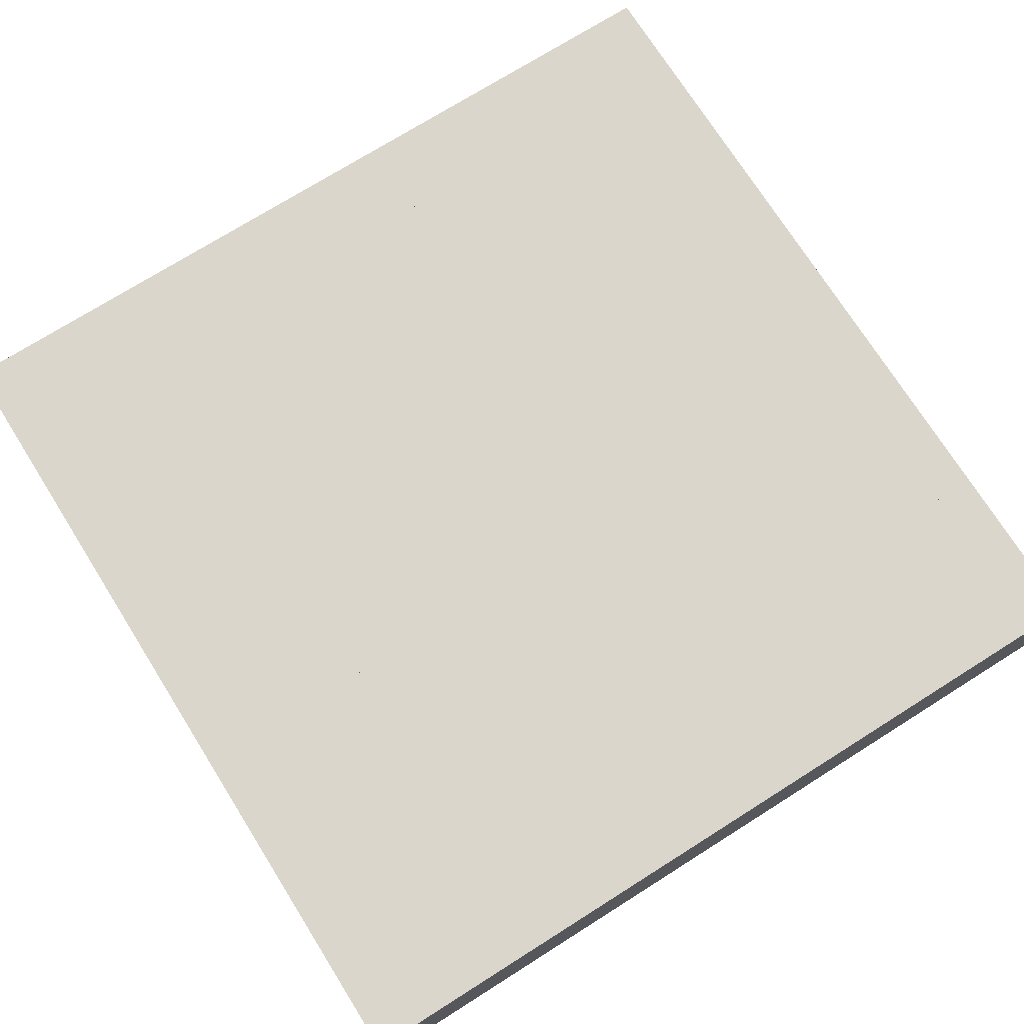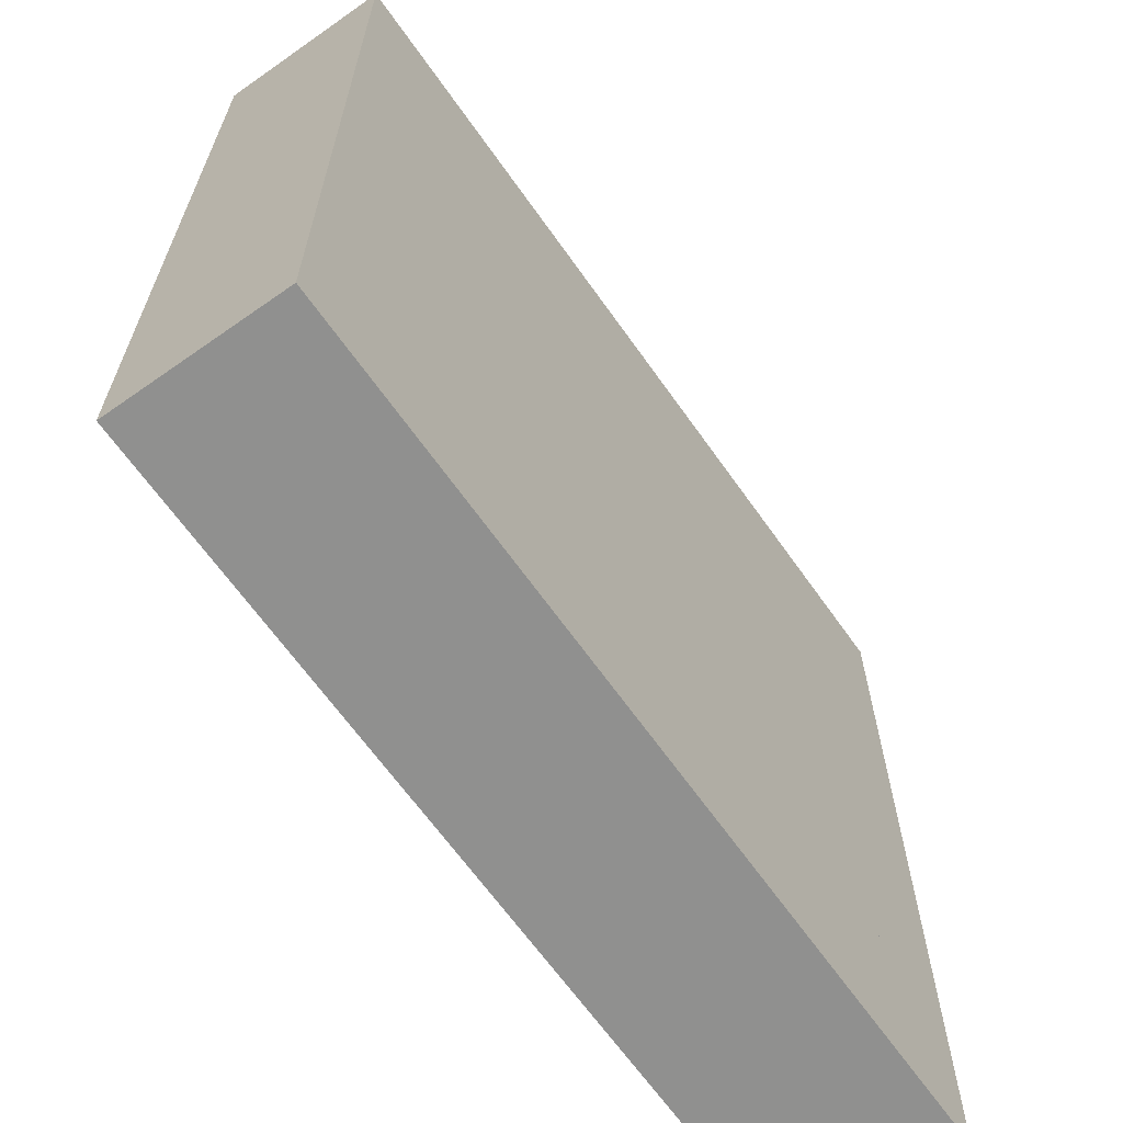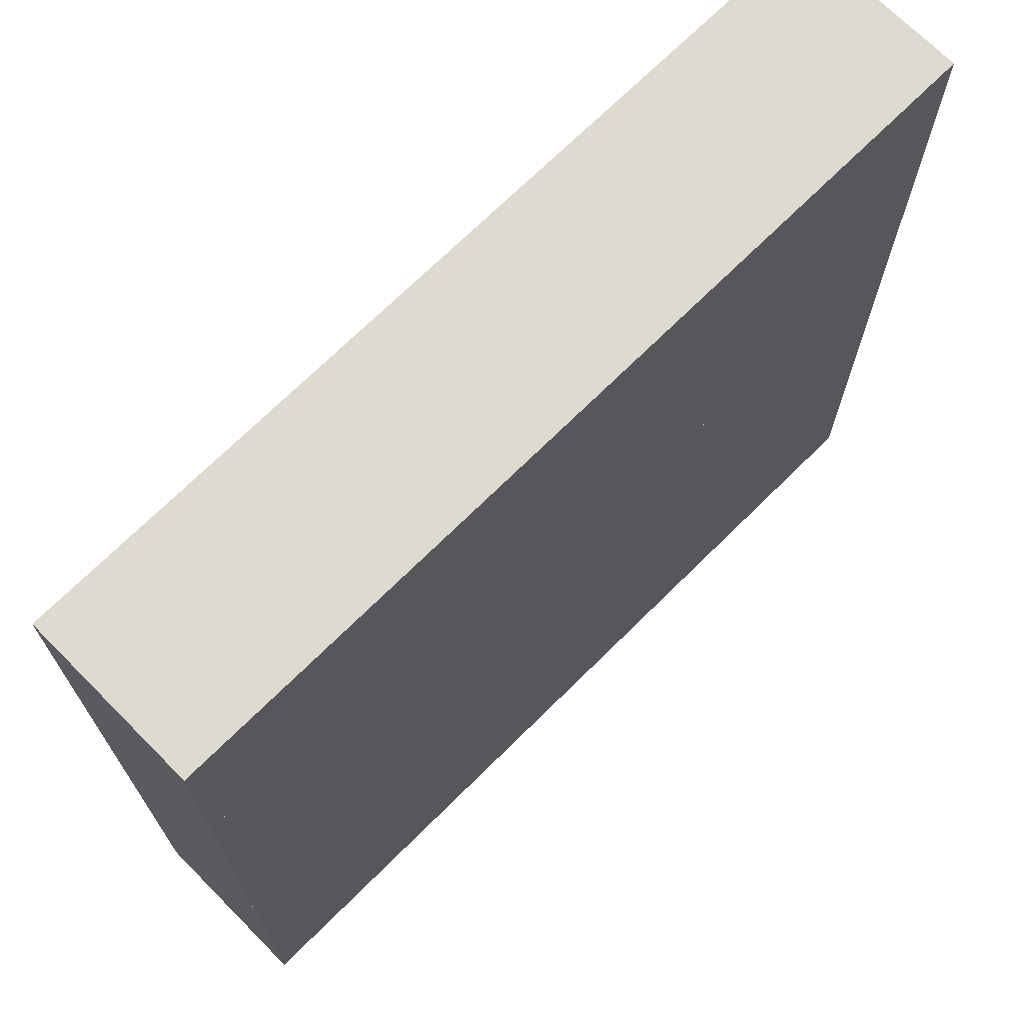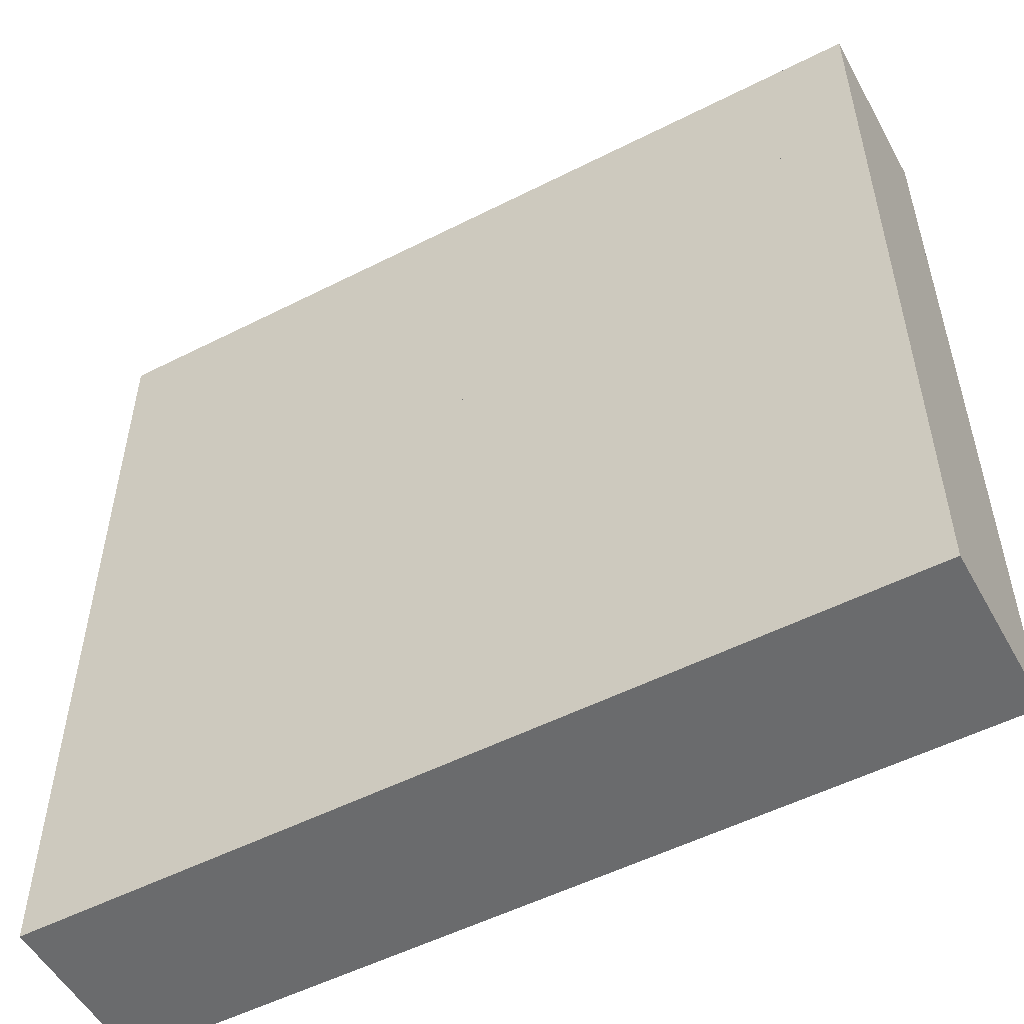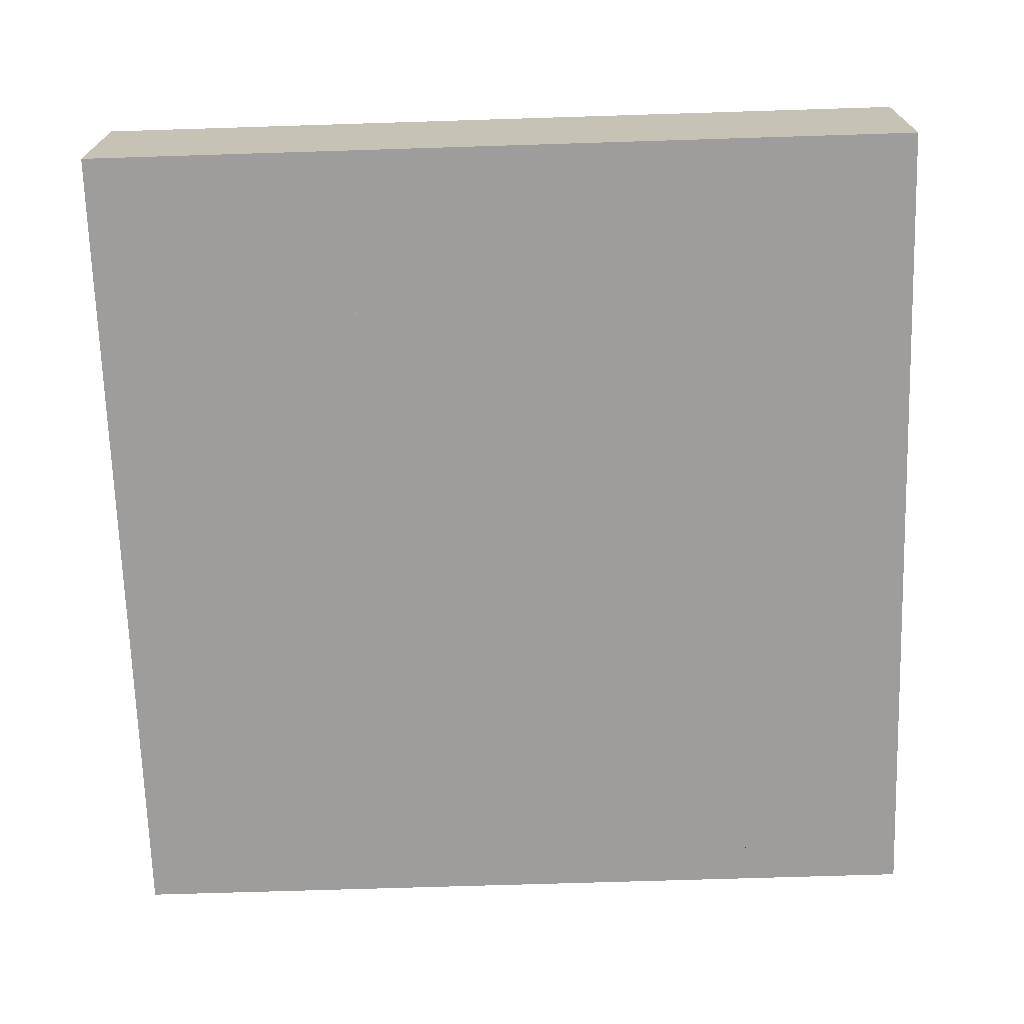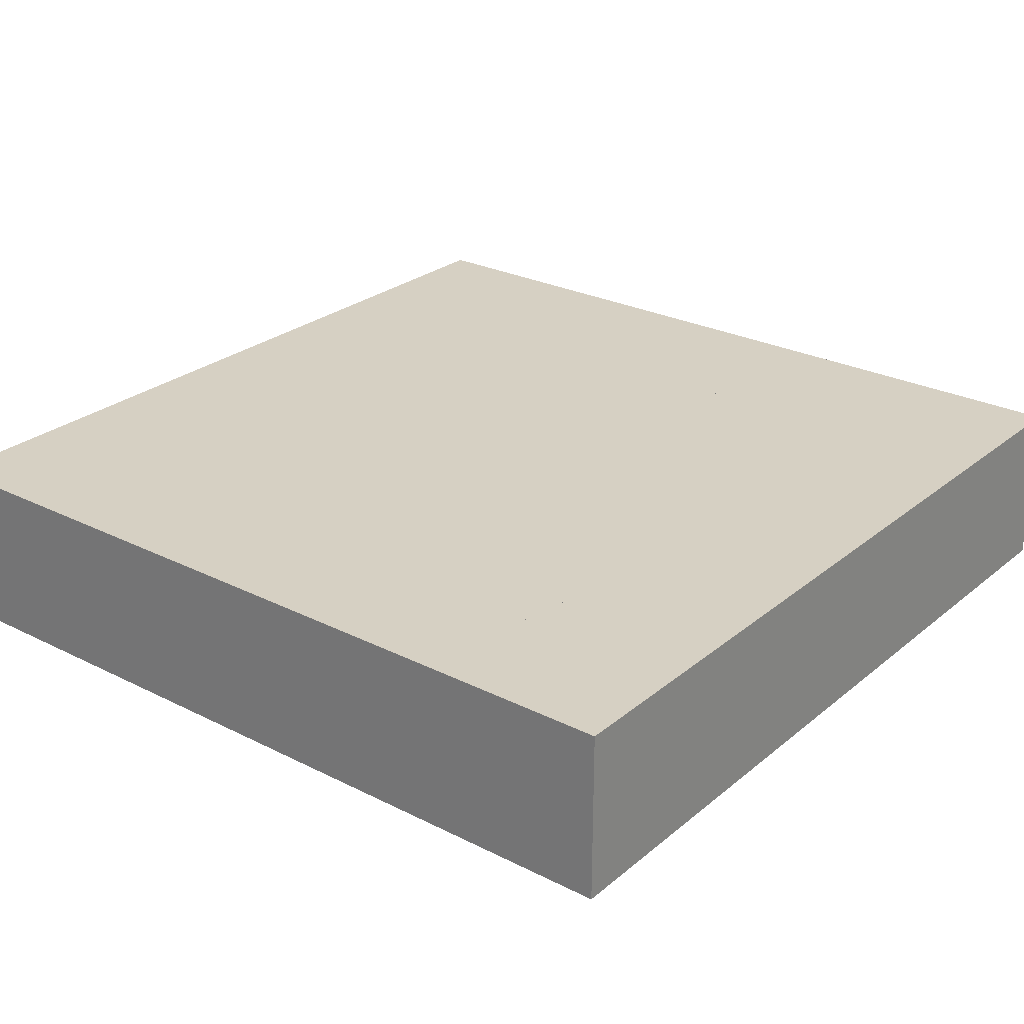
<metadata>
{"format":"obj","ext":"obj","renderer":"f3d","projection":"perspective","resolution":1024,"background":"white","views":[{"elev":73.5,"azim":-122.2,"up":"+Y"},{"elev":-65.5,"azim":125.2,"up":"+Z"},{"elev":70.6,"azim":-44.8,"up":"+Z"},{"elev":-53.2,"azim":28.5,"up":"+Z"},{"elev":-70.4,"azim":-88.2,"up":"+Y"},{"elev":26.5,"azim":-141.7,"up":"+Y"}]}
</metadata>
<code>
o Cube
v 1.5 0.3 -0.3
v 1.5 -0.3 -0.3
v 1.5 0.3 0.3
v 1.5 -0.3 0.3
v 0.9 0.3 -0.3
v 0.9 -0.3 -0.3
v 0.9 0.3 0.3
v 0.9 -0.3 0.3
f 5 3 1
f 3 8 4
f 7 6 8
f 2 8 6
f 1 4 2
f 5 2 6
f 5 7 3
f 3 7 8
f 7 5 6
f 2 4 8
f 1 3 4
f 5 1 2
o Cube.001_Cube.003
v 0.3 0.3 -0.3
v 0.3 -0.3 -0.3
v 0.3 0.3 0.3
v 0.3 -0.3 0.3
v -0.3 0.3 -0.3
v -0.3 -0.3 -0.3
v -0.3 0.3 0.3
v -0.3 -0.3 0.3
f 13 11 9
f 11 16 12
f 15 14 16
f 10 16 14
f 9 12 10
f 13 10 14
f 13 15 11
f 11 15 16
f 15 13 14
f 10 12 16
f 9 11 12
f 13 9 10
o Cube.002_Cube.004
v -0.3 0.3 -0.3
v -0.3 -0.3 -0.3
v -0.3 0.3 0.3
v -0.3 -0.3 0.3
v -0.9 0.3 -0.3
v -0.9 -0.3 -0.3
v -0.9 0.3 0.3
v -0.9 -0.3 0.3
f 21 19 17
f 19 24 20
f 23 22 24
f 18 24 22
f 17 20 18
f 21 18 22
f 21 23 19
f 19 23 24
f 23 21 22
f 18 20 24
f 17 19 20
f 21 17 18
o Cube.003_Cube.005
v -0.9 0.3 -0.3
v -0.9 -0.3 -0.3
v -0.9 0.3 0.3
v -0.9 -0.3 0.3
v -1.5 0.3 -0.3
v -1.5 -0.3 -0.3
v -1.5 0.3 0.3
v -1.5 -0.3 0.3
f 29 27 25
f 27 32 28
f 31 30 32
f 26 32 30
f 25 28 26
f 29 26 30
f 29 31 27
f 27 31 32
f 31 29 30
f 26 28 32
f 25 27 28
f 29 25 26
o Cube.004_Cube.006
v 0.9 0.3 -0.3
v 0.9 -0.3 -0.3
v 0.9 0.3 0.3
v 0.9 -0.3 0.3
v 0.3 0.3 -0.3
v 0.3 -0.3 -0.3
v 0.3 0.3 0.3
v 0.3 -0.3 0.3
f 37 35 33
f 35 40 36
f 39 38 40
f 34 40 38
f 33 36 34
f 37 34 38
f 37 39 35
f 35 39 40
f 39 37 38
f 34 36 40
f 33 35 36
f 37 33 34
o Cube.005_Cube.017
v 0.9 0.3 0.3
v 0.9 -0.3 0.3
v 0.9 0.3 0.9
v 0.9 -0.3 0.9
v 0.3 0.3 0.3
v 0.3 -0.3 0.3
v 0.3 0.3 0.9
v 0.3 -0.3 0.9
f 45 43 41
f 43 48 44
f 47 46 48
f 42 48 46
f 41 44 42
f 45 42 46
f 45 47 43
f 43 47 48
f 47 45 46
f 42 44 48
f 41 43 44
f 45 41 42
o Cube.006_Cube.018
v -0.9 0.3 0.3
v -0.9 -0.3 0.3
v -0.9 0.3 0.9
v -0.9 -0.3 0.9
v -1.5 0.3 0.3
v -1.5 -0.3 0.3
v -1.5 0.3 0.9
v -1.5 -0.3 0.9
f 53 51 49
f 51 56 52
f 55 54 56
f 50 56 54
f 49 52 50
f 53 50 54
f 53 55 51
f 51 55 56
f 55 53 54
f 50 52 56
f 49 51 52
f 53 49 50
o Cube.007_Cube.019
v -0.3 0.3 0.3
v -0.3 -0.3 0.3
v -0.3 0.3 0.9
v -0.3 -0.3 0.9
v -0.9 0.3 0.3
v -0.9 -0.3 0.3
v -0.9 0.3 0.9
v -0.9 -0.3 0.9
f 61 59 57
f 59 64 60
f 63 62 64
f 58 64 62
f 57 60 58
f 61 58 62
f 61 63 59
f 59 63 64
f 63 61 62
f 58 60 64
f 57 59 60
f 61 57 58
o Cube.008_Cube.020
v 0.3 0.3 0.3
v 0.3 -0.3 0.3
v 0.3 0.3 0.9
v 0.3 -0.3 0.9
v -0.3 0.3 0.3
v -0.3 -0.3 0.3
v -0.3 0.3 0.9
v -0.3 -0.3 0.9
f 69 67 65
f 67 72 68
f 71 70 72
f 66 72 70
f 65 68 66
f 69 66 70
f 69 71 67
f 67 71 72
f 71 69 70
f 66 68 72
f 65 67 68
f 69 65 66
o Cube.009_Cube.021
v 1.5 0.3 0.3
v 1.5 -0.3 0.3
v 1.5 0.3 0.9
v 1.5 -0.3 0.9
v 0.9 0.3 0.3
v 0.9 -0.3 0.3
v 0.9 0.3 0.9
v 0.9 -0.3 0.9
f 77 75 73
f 75 80 76
f 79 78 80
f 74 80 78
f 73 76 74
f 77 74 78
f 77 79 75
f 75 79 80
f 79 77 78
f 74 76 80
f 73 75 76
f 77 73 74
o Cube.010_Cube.022
v 0.9 0.3 -0.9
v 0.9 -0.3 -0.9
v 0.9 0.3 -0.3
v 0.9 -0.3 -0.3
v 0.3 0.3 -0.9
v 0.3 -0.3 -0.9
v 0.3 0.3 -0.3
v 0.3 -0.3 -0.3
f 85 83 81
f 83 88 84
f 87 86 88
f 82 88 86
f 81 84 82
f 85 82 86
f 85 87 83
f 83 87 88
f 87 85 86
f 82 84 88
f 81 83 84
f 85 81 82
o Cube.011_Cube.023
v -0.9 0.3 -0.9
v -0.9 -0.3 -0.9
v -0.9 0.3 -0.3
v -0.9 -0.3 -0.3
v -1.5 0.3 -0.9
v -1.5 -0.3 -0.9
v -1.5 0.3 -0.3
v -1.5 -0.3 -0.3
f 93 91 89
f 91 96 92
f 95 94 96
f 90 96 94
f 89 92 90
f 93 90 94
f 93 95 91
f 91 95 96
f 95 93 94
f 90 92 96
f 89 91 92
f 93 89 90
o Cube.012_Cube.024
v -0.3 0.3 -0.9
v -0.3 -0.3 -0.9
v -0.3 0.3 -0.3
v -0.3 -0.3 -0.3
v -0.9 0.3 -0.9
v -0.9 -0.3 -0.9
v -0.9 0.3 -0.3
v -0.9 -0.3 -0.3
f 101 99 97
f 99 104 100
f 103 102 104
f 98 104 102
f 97 100 98
f 101 98 102
f 101 103 99
f 99 103 104
f 103 101 102
f 98 100 104
f 97 99 100
f 101 97 98
o Cube.013_Cube.025
v 0.3 0.3 -0.9
v 0.3 -0.3 -0.9
v 0.3 0.3 -0.3
v 0.3 -0.3 -0.3
v -0.3 0.3 -0.9
v -0.3 -0.3 -0.9
v -0.3 0.3 -0.3
v -0.3 -0.3 -0.3
f 109 107 105
f 107 112 108
f 111 110 112
f 106 112 110
f 105 108 106
f 109 106 110
f 109 111 107
f 107 111 112
f 111 109 110
f 106 108 112
f 105 107 108
f 109 105 106
o Cube.014_Cube.026
v 1.5 0.3 -0.9
v 1.5 -0.3 -0.9
v 1.5 0.3 -0.3
v 1.5 -0.3 -0.3
v 0.9 0.3 -0.9
v 0.9 -0.3 -0.9
v 0.9 0.3 -0.3
v 0.9 -0.3 -0.3
f 117 115 113
f 115 120 116
f 119 118 120
f 114 120 118
f 113 116 114
f 117 114 118
f 117 119 115
f 115 119 120
f 119 117 118
f 114 116 120
f 113 115 116
f 117 113 114
o Cube.015_Cube.027
v 0.9 0.3 -1.5
v 0.9 -0.3 -1.5
v 0.9 0.3 -0.9
v 0.9 -0.3 -0.9
v 0.3 0.3 -1.5
v 0.3 -0.3 -1.5
v 0.3 0.3 -0.9
v 0.3 -0.3 -0.9
f 125 123 121
f 123 128 124
f 127 126 128
f 122 128 126
f 121 124 122
f 125 122 126
f 125 127 123
f 123 127 128
f 127 125 126
f 122 124 128
f 121 123 124
f 125 121 122
o Cube.016_Cube.028
v -0.9 0.3 -1.5
v -0.9 -0.3 -1.5
v -0.9 0.3 -0.9
v -0.9 -0.3 -0.9
v -1.5 0.3 -1.5
v -1.5 -0.3 -1.5
v -1.5 0.3 -0.9
v -1.5 -0.3 -0.9
f 133 131 129
f 131 136 132
f 135 134 136
f 130 136 134
f 129 132 130
f 133 130 134
f 133 135 131
f 131 135 136
f 135 133 134
f 130 132 136
f 129 131 132
f 133 129 130
o Cube.017_Cube.029
v -0.3 0.3 -1.5
v -0.3 -0.3 -1.5
v -0.3 0.3 -0.9
v -0.3 -0.3 -0.9
v -0.9 0.3 -1.5
v -0.9 -0.3 -1.5
v -0.9 0.3 -0.9
v -0.9 -0.3 -0.9
f 141 139 137
f 139 144 140
f 143 142 144
f 138 144 142
f 137 140 138
f 141 138 142
f 141 143 139
f 139 143 144
f 143 141 142
f 138 140 144
f 137 139 140
f 141 137 138
o Cube.018_Cube.030
v 0.3 0.3 -1.5
v 0.3 -0.3 -1.5
v 0.3 0.3 -0.9
v 0.3 -0.3 -0.9
v -0.3 0.3 -1.5
v -0.3 -0.3 -1.5
v -0.3 0.3 -0.9
v -0.3 -0.3 -0.9
f 149 147 145
f 147 152 148
f 151 150 152
f 146 152 150
f 145 148 146
f 149 146 150
f 149 151 147
f 147 151 152
f 151 149 150
f 146 148 152
f 145 147 148
f 149 145 146
o Cube.019_Cube.031
v 1.5 0.3 -1.5
v 1.5 -0.3 -1.5
v 1.5 0.3 -0.9
v 1.5 -0.3 -0.9
v 0.9 0.3 -1.5
v 0.9 -0.3 -1.5
v 0.9 0.3 -0.9
v 0.9 -0.3 -0.9
f 157 155 153
f 155 160 156
f 159 158 160
f 154 160 158
f 153 156 154
f 157 154 158
f 157 159 155
f 155 159 160
f 159 157 158
f 154 156 160
f 153 155 156
f 157 153 154
o Cube.020_Cube.032
v 0.9 0.3 0.9
v 0.9 -0.3 0.9
v 0.9 0.3 1.5
v 0.9 -0.3 1.5
v 0.3 0.3 0.9
v 0.3 -0.3 0.9
v 0.3 0.3 1.5
v 0.3 -0.3 1.5
f 165 163 161
f 163 168 164
f 167 166 168
f 162 168 166
f 161 164 162
f 165 162 166
f 165 167 163
f 163 167 168
f 167 165 166
f 162 164 168
f 161 163 164
f 165 161 162
o Cube.021_Cube.033
v -0.9 0.3 0.9
v -0.9 -0.3 0.9
v -0.9 0.3 1.5
v -0.9 -0.3 1.5
v -1.5 0.3 0.9
v -1.5 -0.3 0.9
v -1.5 0.3 1.5
v -1.5 -0.3 1.5
f 173 171 169
f 171 176 172
f 175 174 176
f 170 176 174
f 169 172 170
f 173 170 174
f 173 175 171
f 171 175 176
f 175 173 174
f 170 172 176
f 169 171 172
f 173 169 170
o Cube.022_Cube.034
v -0.3 0.3 0.9
v -0.3 -0.3 0.9
v -0.3 0.3 1.5
v -0.3 -0.3 1.5
v -0.9 0.3 0.9
v -0.9 -0.3 0.9
v -0.9 0.3 1.5
v -0.9 -0.3 1.5
f 181 179 177
f 179 184 180
f 183 182 184
f 178 184 182
f 177 180 178
f 181 178 182
f 181 183 179
f 179 183 184
f 183 181 182
f 178 180 184
f 177 179 180
f 181 177 178
o Cube.023_Cube.035
v 0.3 0.3 0.9
v 0.3 -0.3 0.9
v 0.3 0.3 1.5
v 0.3 -0.3 1.5
v -0.3 0.3 0.9
v -0.3 -0.3 0.9
v -0.3 0.3 1.5
v -0.3 -0.3 1.5
f 189 187 185
f 187 192 188
f 191 190 192
f 186 192 190
f 185 188 186
f 189 186 190
f 189 191 187
f 187 191 192
f 191 189 190
f 186 188 192
f 185 187 188
f 189 185 186
o Cube.024_Cube.036
v 1.5 0.3 0.9
v 1.5 -0.3 0.9
v 1.5 0.3 1.5
v 1.5 -0.3 1.5
v 0.9 0.3 0.9
v 0.9 -0.3 0.9
v 0.9 0.3 1.5
v 0.9 -0.3 1.5
f 197 195 193
f 195 200 196
f 199 198 200
f 194 200 198
f 193 196 194
f 197 194 198
f 197 199 195
f 195 199 200
f 199 197 198
f 194 196 200
f 193 195 196
f 197 193 194

</code>
